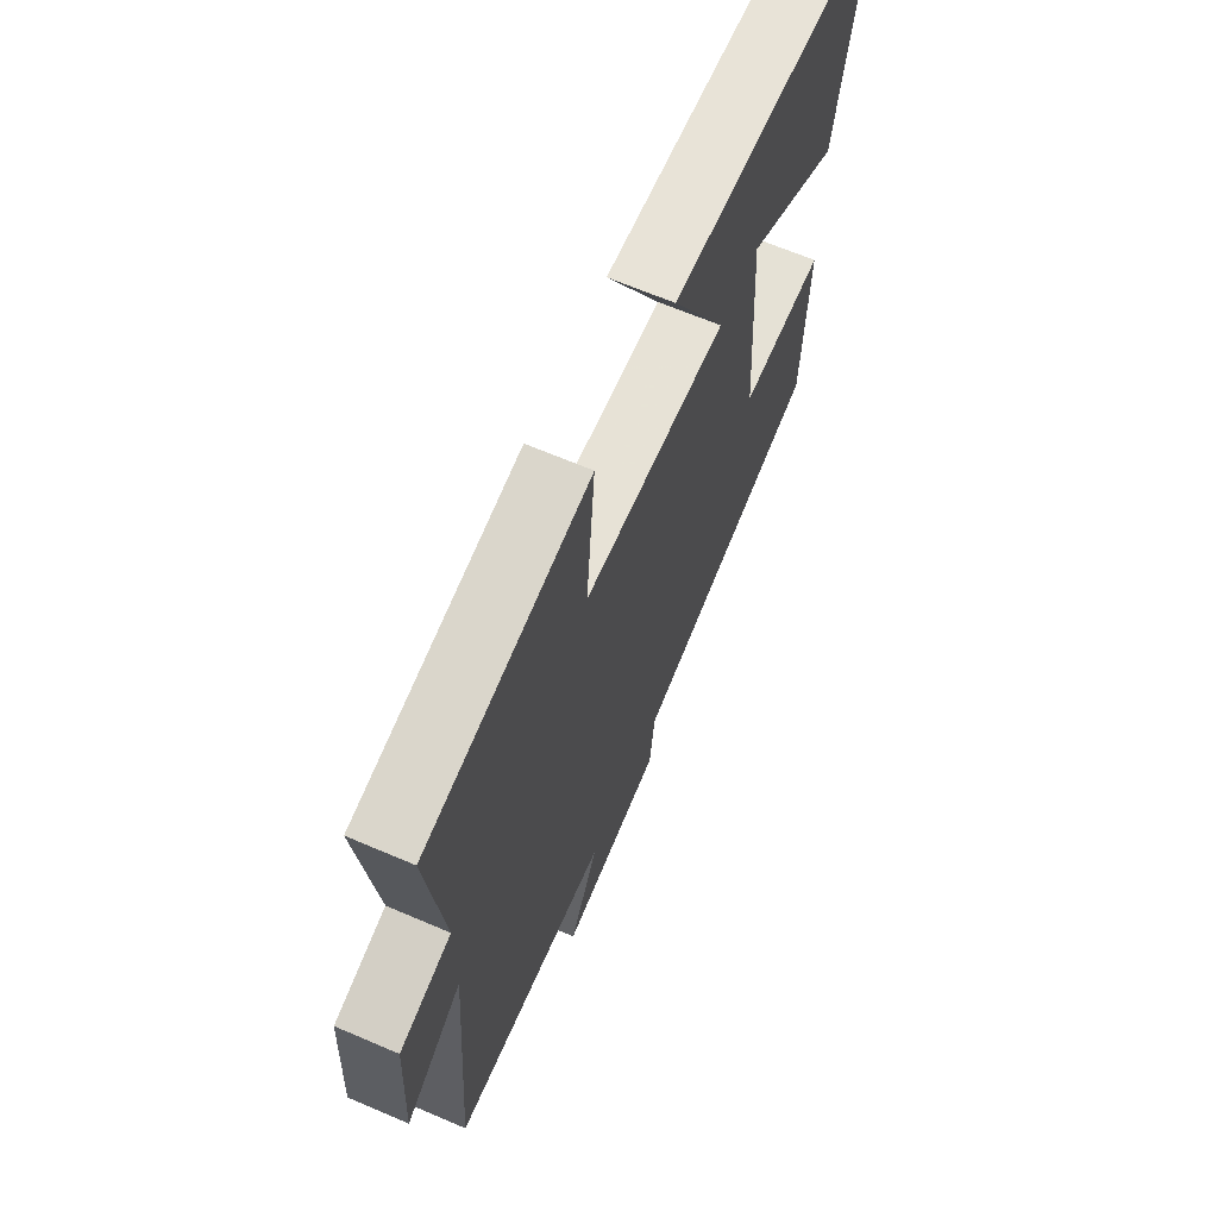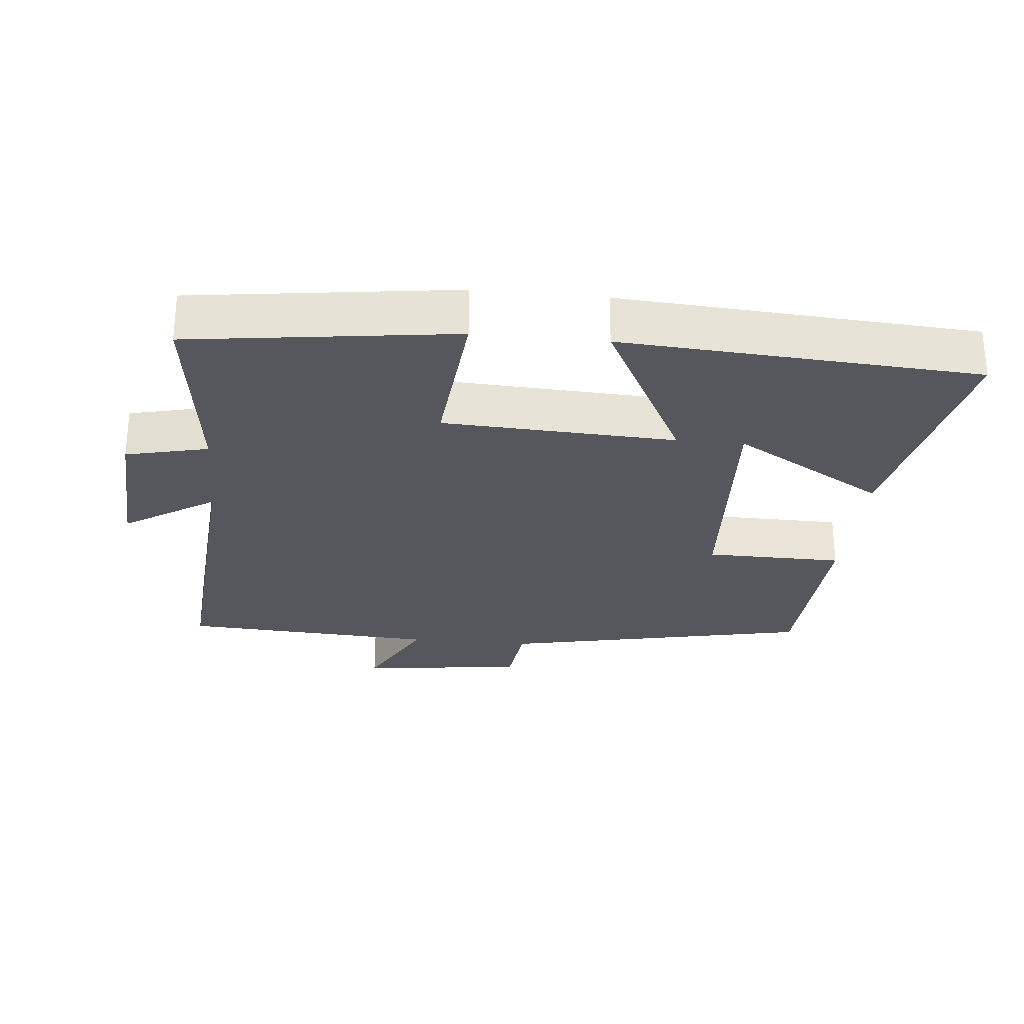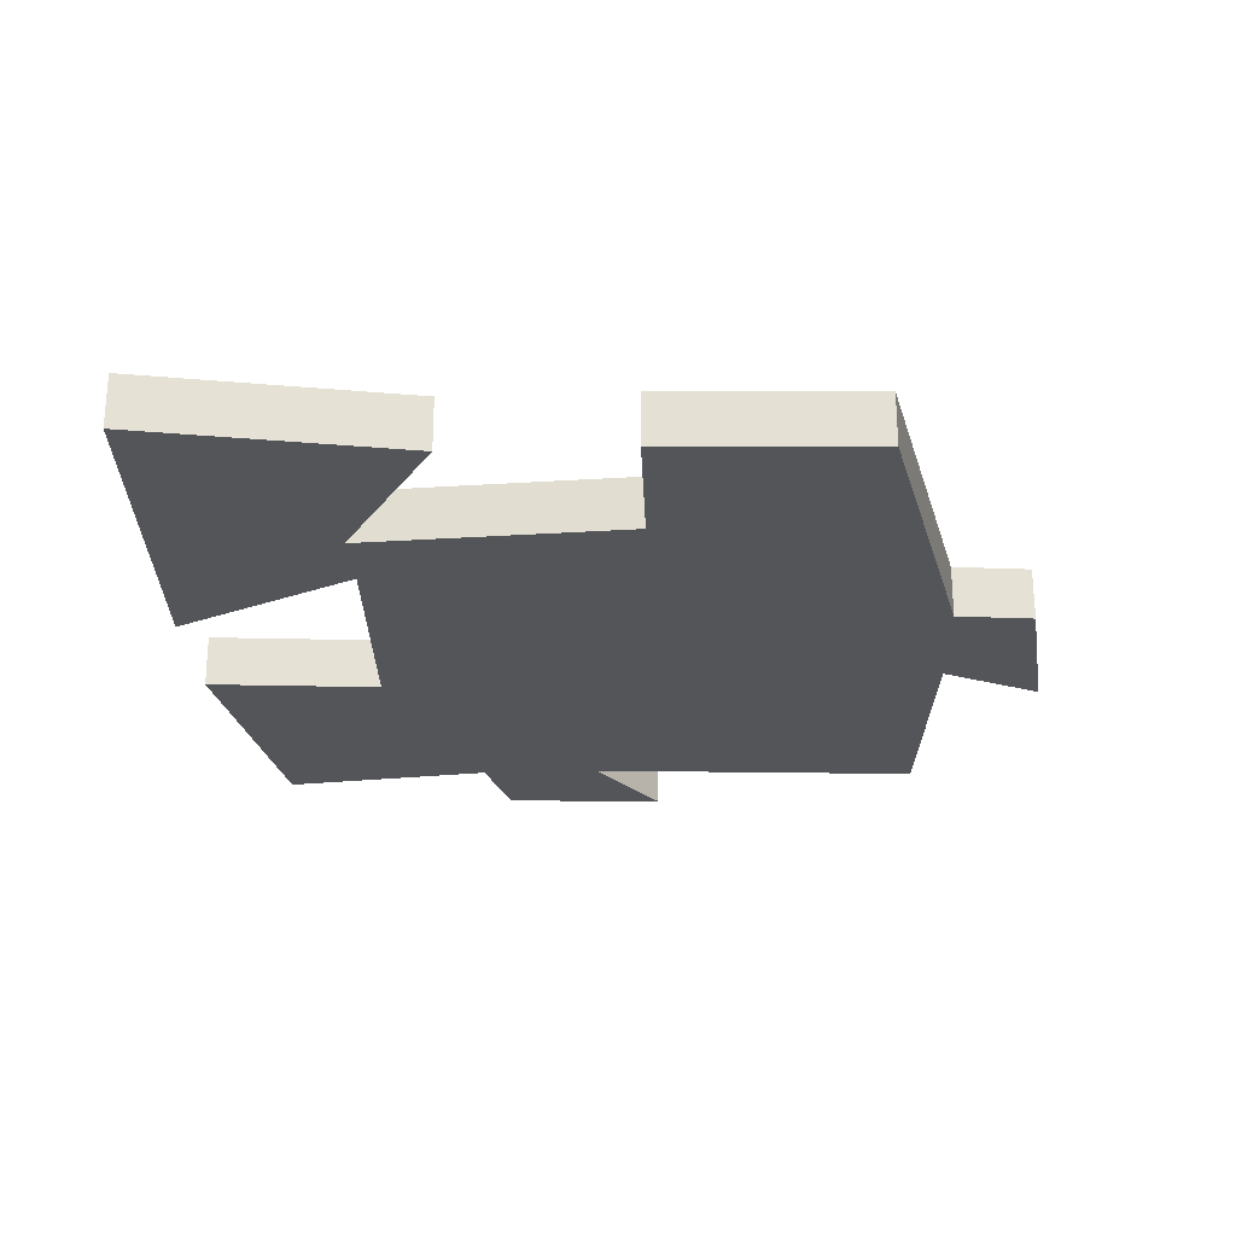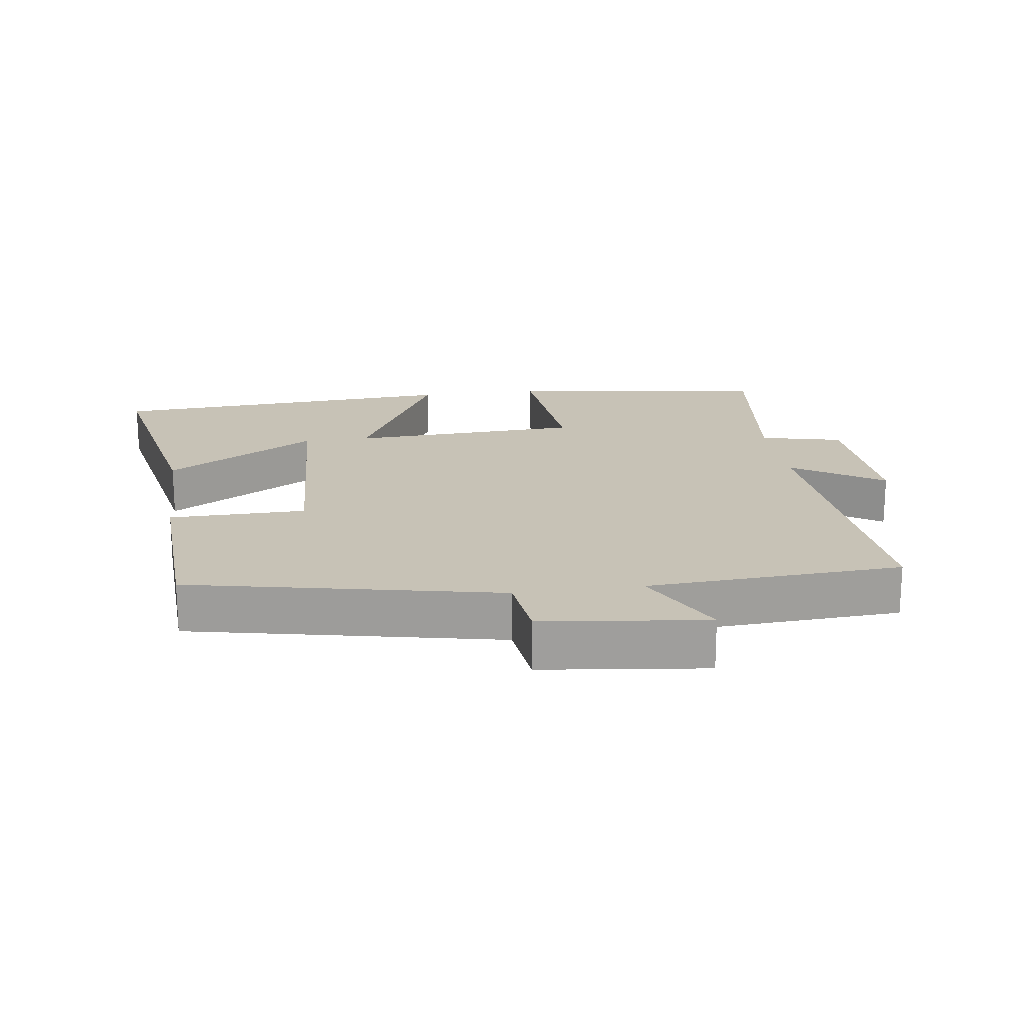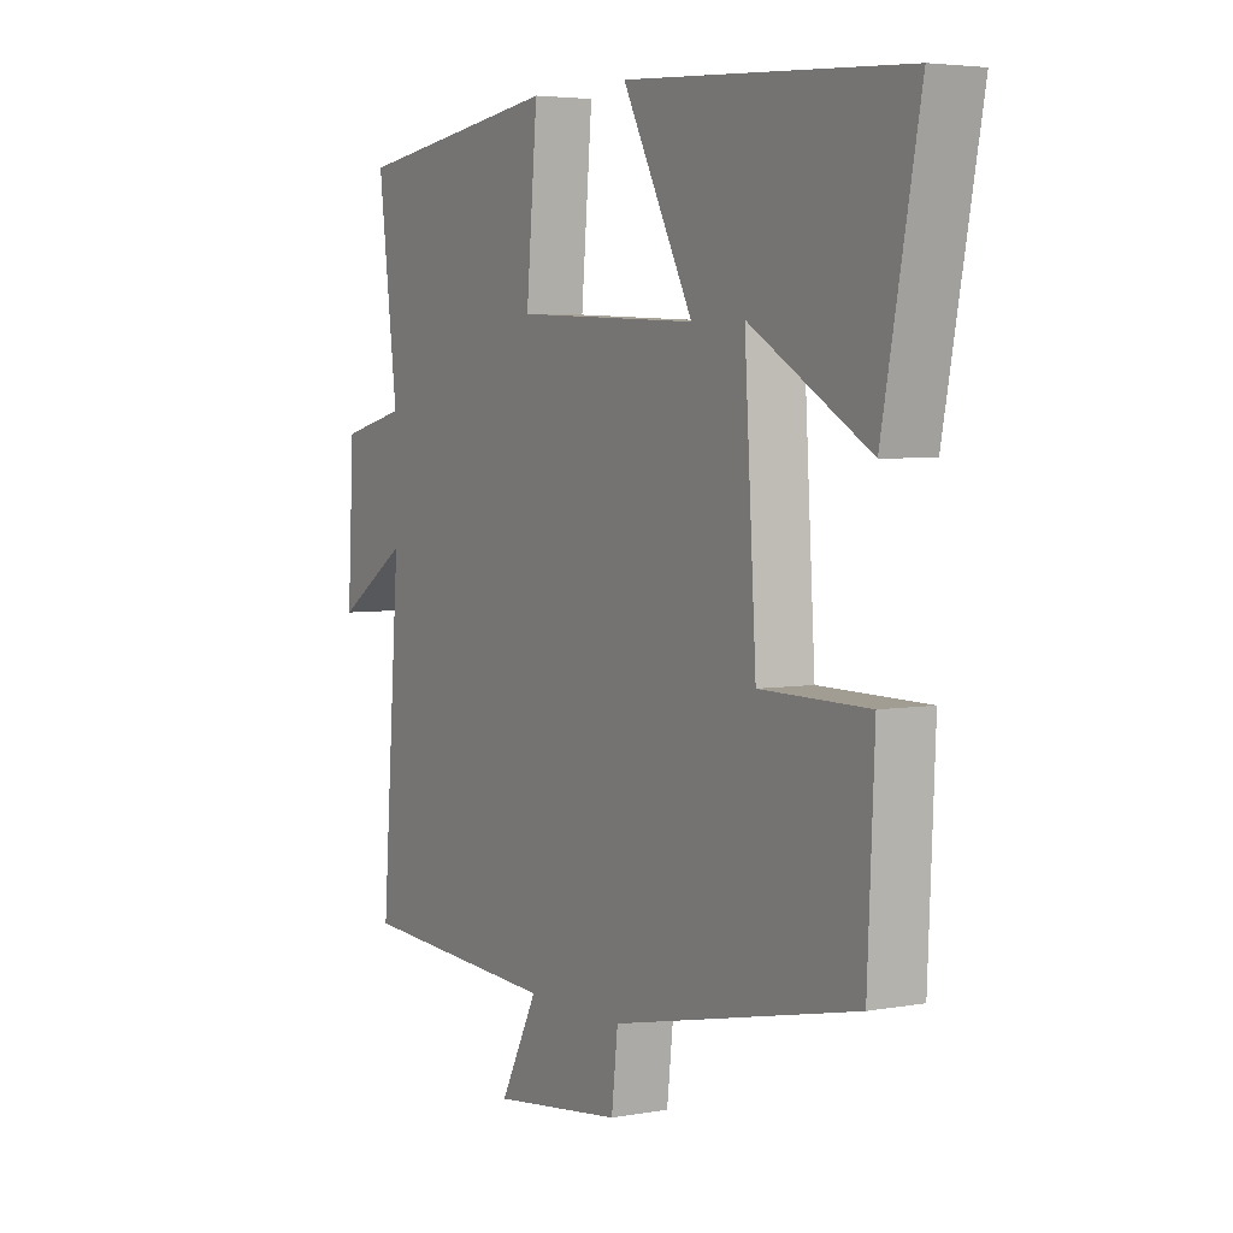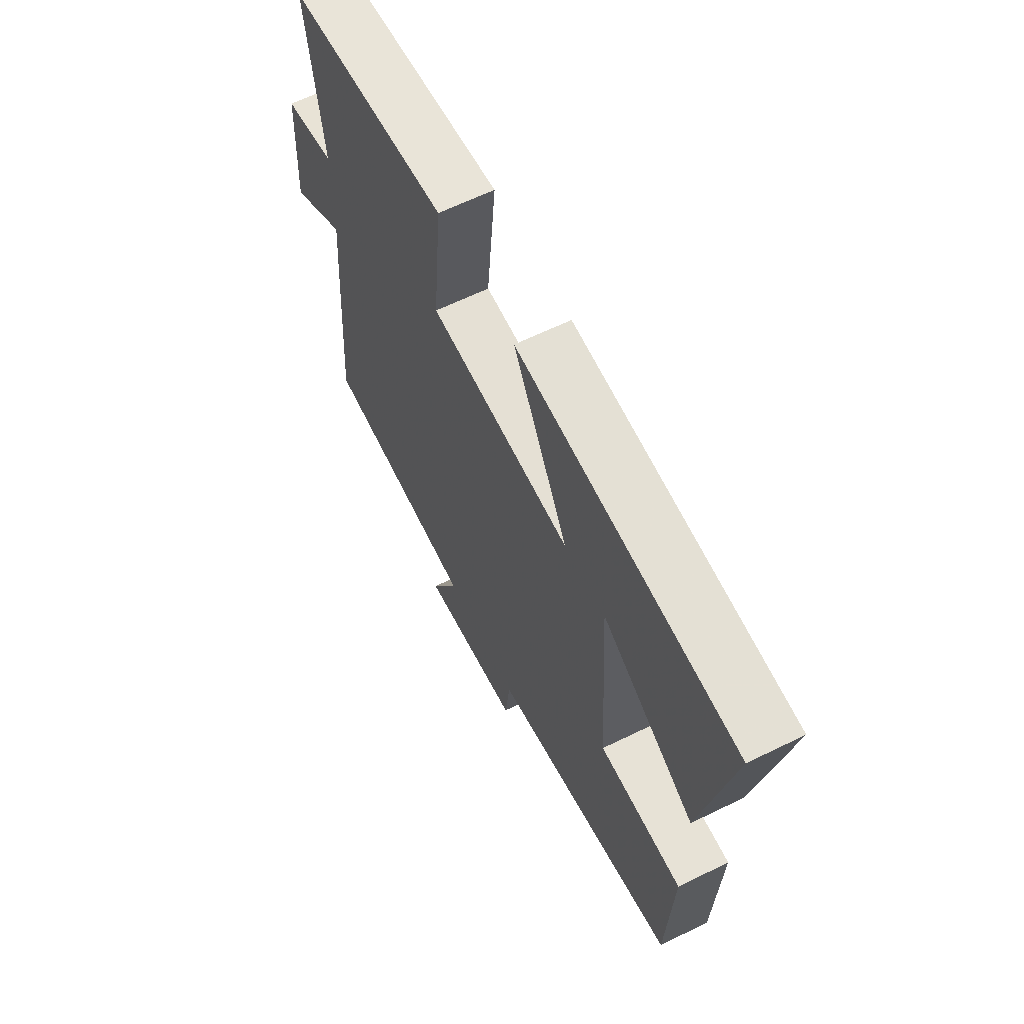
<metadata>
{"format":"obj","ext":"obj","renderer":"f3d","projection":"perspective","resolution":1024,"background":"white","views":[{"elev":65.7,"azim":-66.7,"up":"+Z"},{"elev":-27.6,"azim":-5.7,"up":"+Y"},{"elev":-24.5,"azim":92.7,"up":"+Y"},{"elev":19.3,"azim":171.9,"up":"+Y"},{"elev":4.3,"azim":59.5,"up":"+Z"},{"elev":63.2,"azim":63.6,"up":"+Z"}]}
</metadata>
<code>
v -0.537 0.07 0.447
v -0.147 0.07 0.5
v -0.168 0.07 0.262
v 0.176 0.07 0.246
v 0.043 0.07 0.5
v 0.569 0.07 0.467
v 0.5 0.07 0.114
v 0.275 0.07 0.246
v 0.297 0.07 -0.116
v 0.5 0.07 -0.118
v 0.487 0.07 -0.403
v 0.029 0.07 -0.5
v 0.017 0.07 -0.605
v -0.227 0.07 -0.635
v -0.157 0.07 -0.5
v -0.535 0.07 -0.479
v -0.5 0.07 -0.013
v -0.634 0.07 -0.1
v -0.622 0.07 0.124
v -0.5 0.07 0.153
v -0.537 0 0.447
v -0.147 0 0.5
v -0.168 0 0.262
v 0.176 0 0.246
v 0.043 0 0.5
v 0.569 0 0.467
v 0.5 0 0.114
v 0.275 0 0.246
v 0.297 0 -0.116
v 0.5 0 -0.118
v 0.487 0 -0.403
v 0.029 0 -0.5
v 0.017 0 -0.605
v -0.227 0 -0.635
v -0.157 0 -0.5
v -0.535 0 -0.479
v -0.5 0 -0.013
v -0.634 0 -0.1
v -0.622 0 0.124
v -0.5 0 0.153
f 17 18 19 20
f 15 16 17
f 15 17 20
f 12 13 14 15
f 9 10 11 12
f 8 9 12 15
f 5 6 7 8
f 4 5 8
f 4 8 15 20
f 20 1 2 3
f 3 4 20
f 40 39 38 37
f 37 36 35
f 40 37 35
f 35 34 33 32
f 32 31 30 29
f 35 32 29 28
f 28 27 26 25
f 28 25 24
f 40 35 28 24
f 23 22 21 40
f 40 24 23
f 1 21 22 2
f 2 22 23 3
f 3 23 24 4
f 4 24 25 5
f 5 25 26 6
f 6 26 27 7
f 7 27 28 8
f 8 28 29 9
f 9 29 30 10
f 10 30 31 11
f 11 31 32 12
f 12 32 33 13
f 13 33 34 14
f 14 34 35 15
f 15 35 36 16
f 16 36 37 17
f 17 37 38 18
f 18 38 39 19
f 19 39 40 20
f 20 40 21 1

</code>
